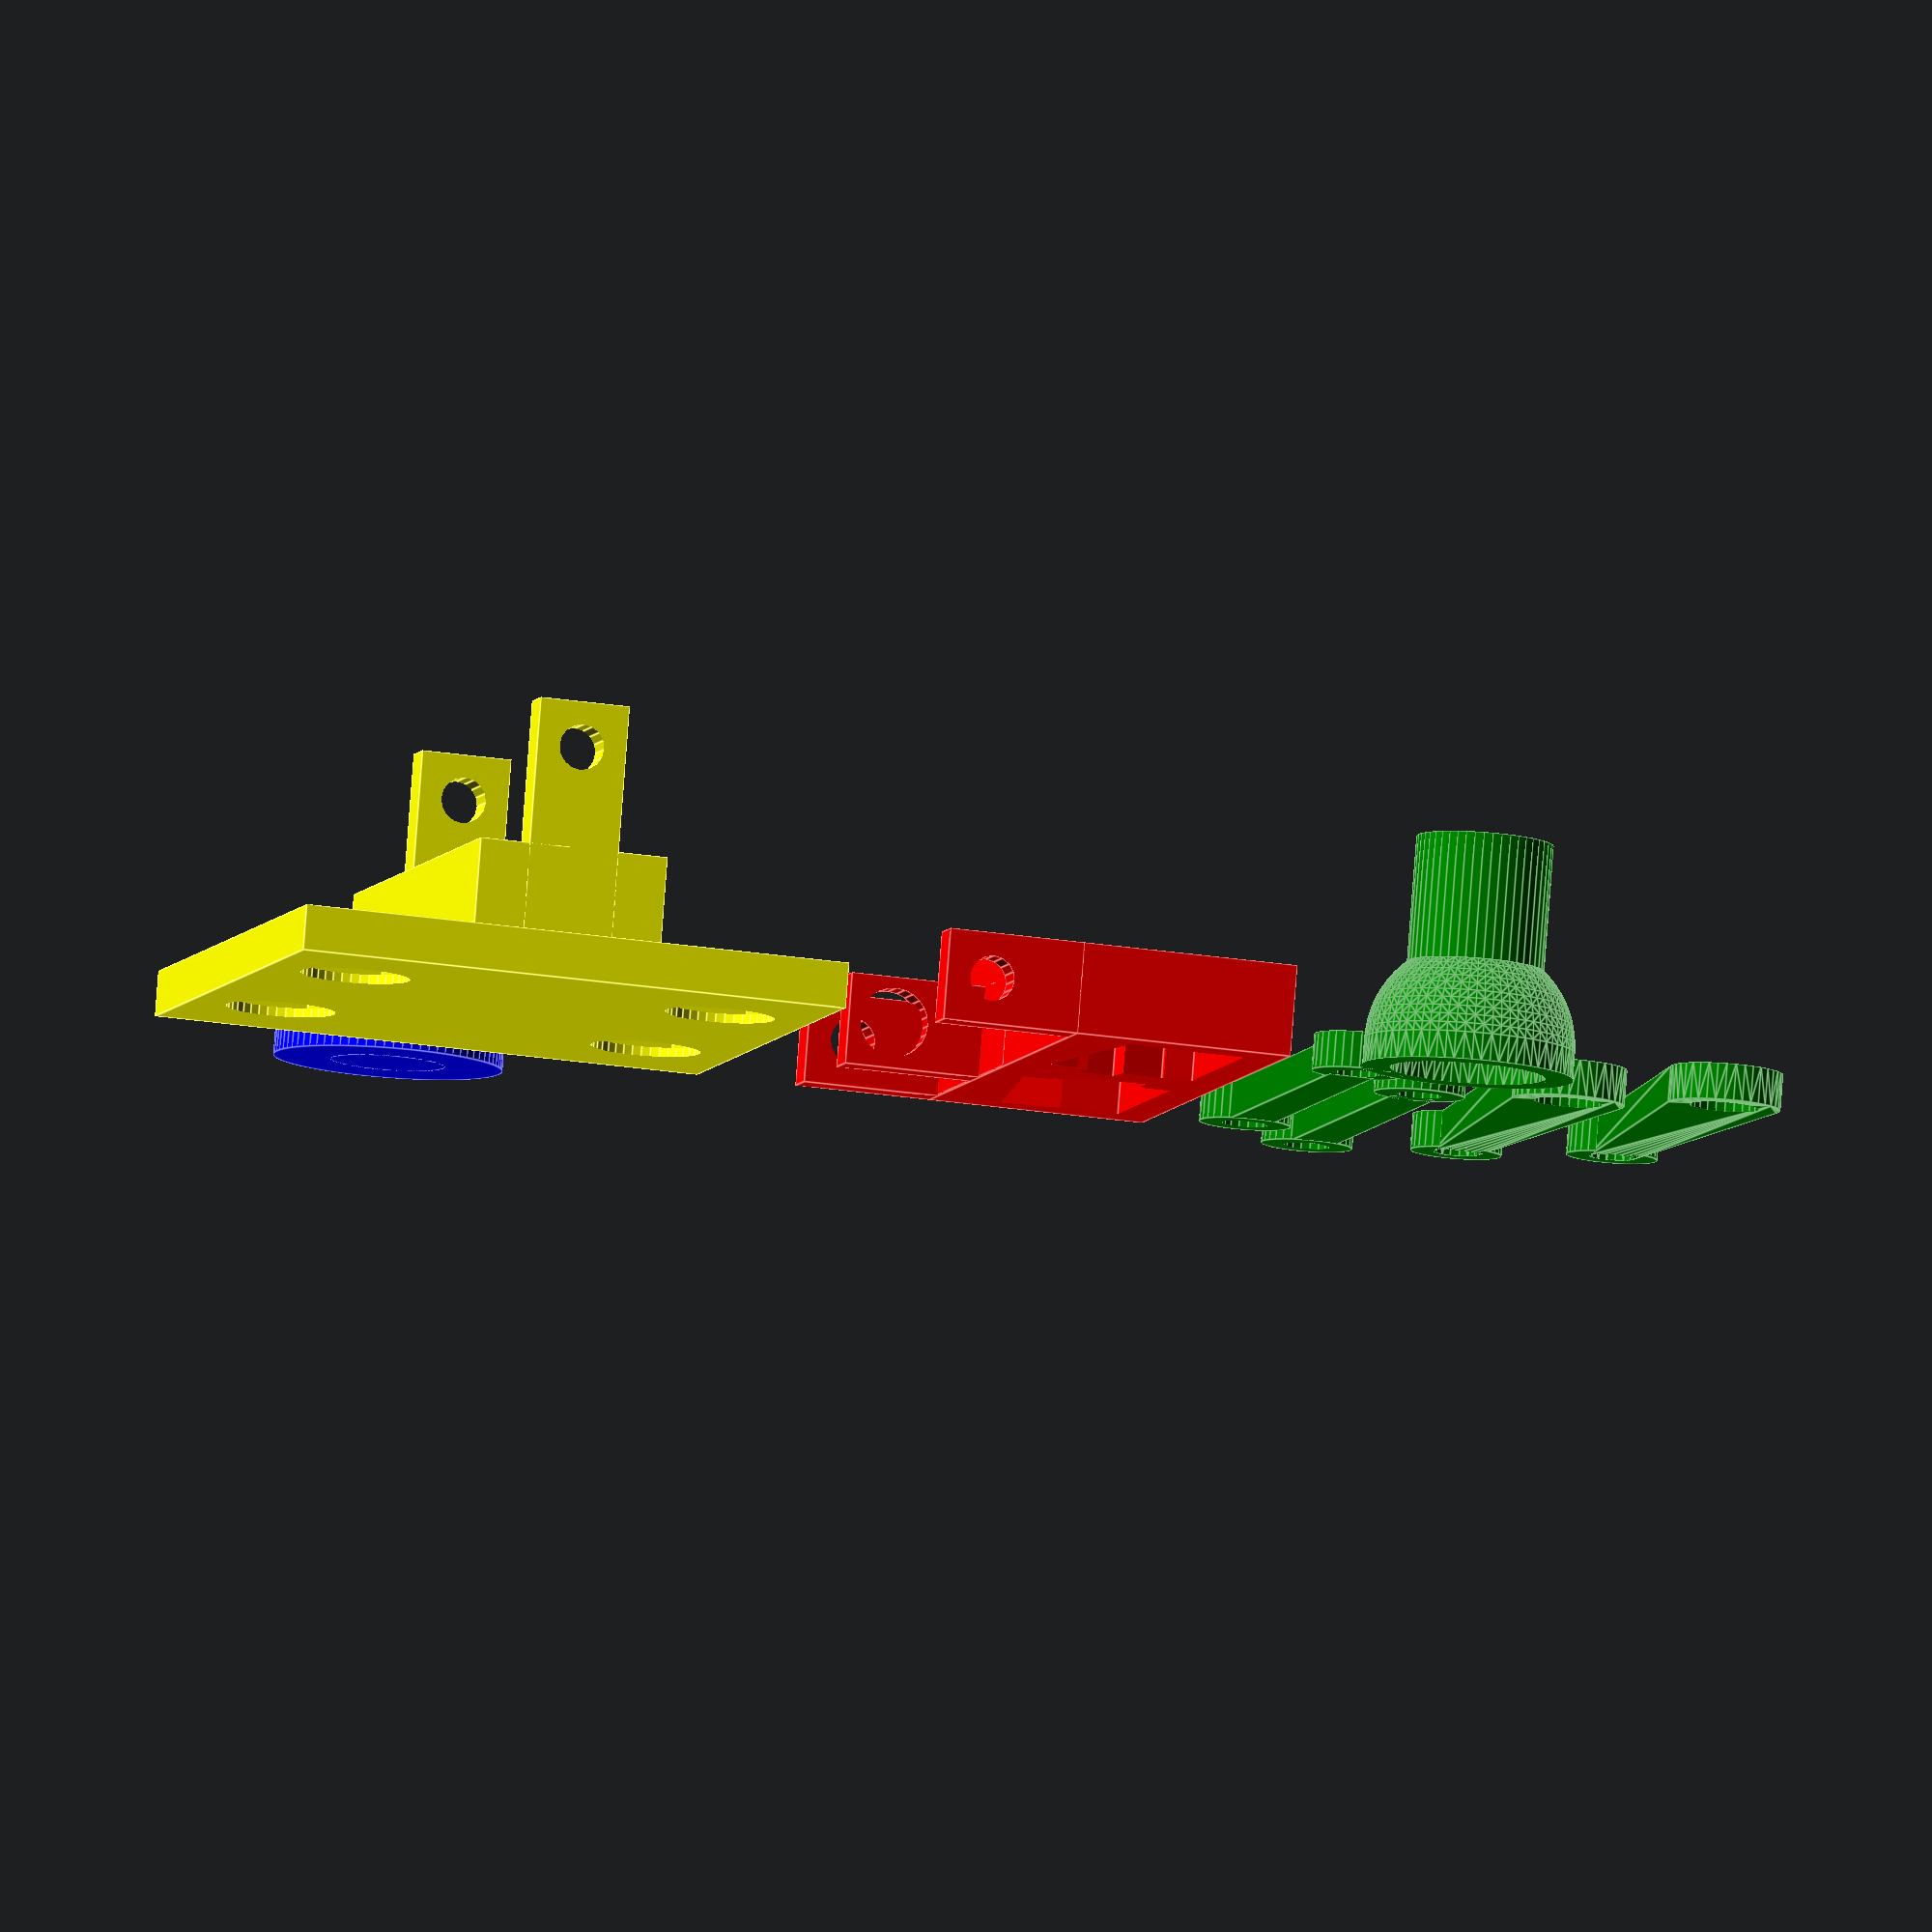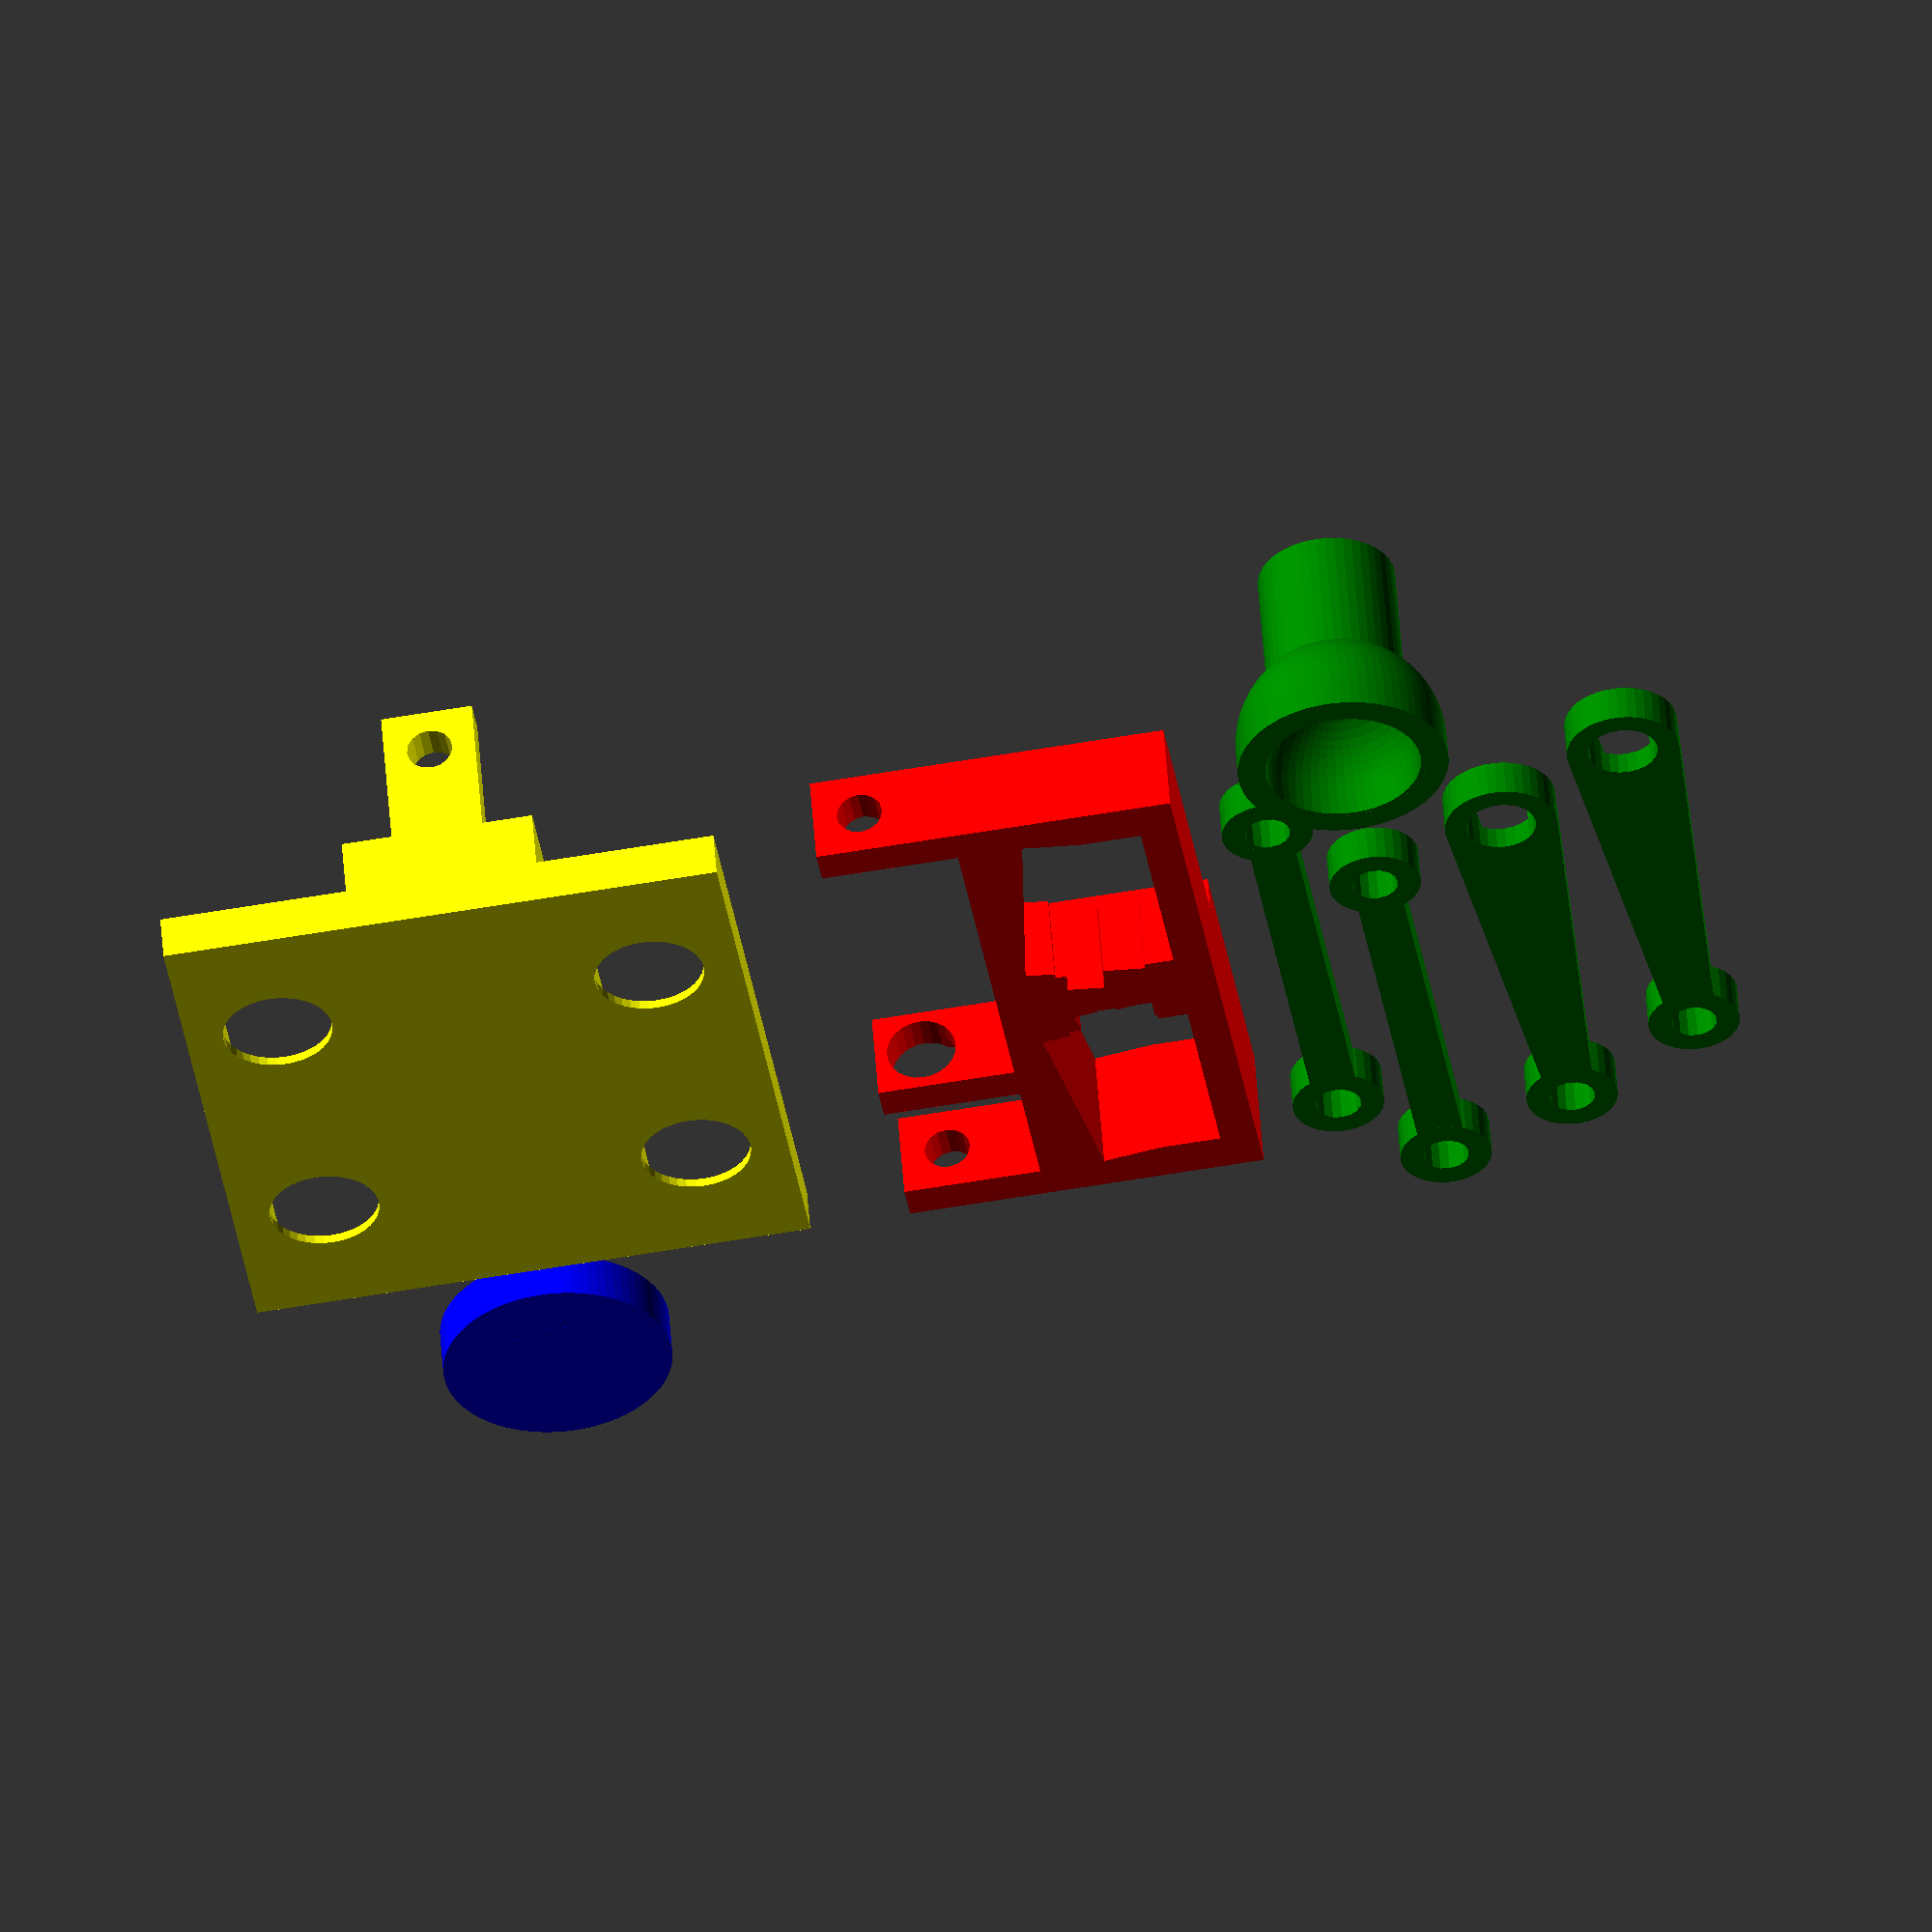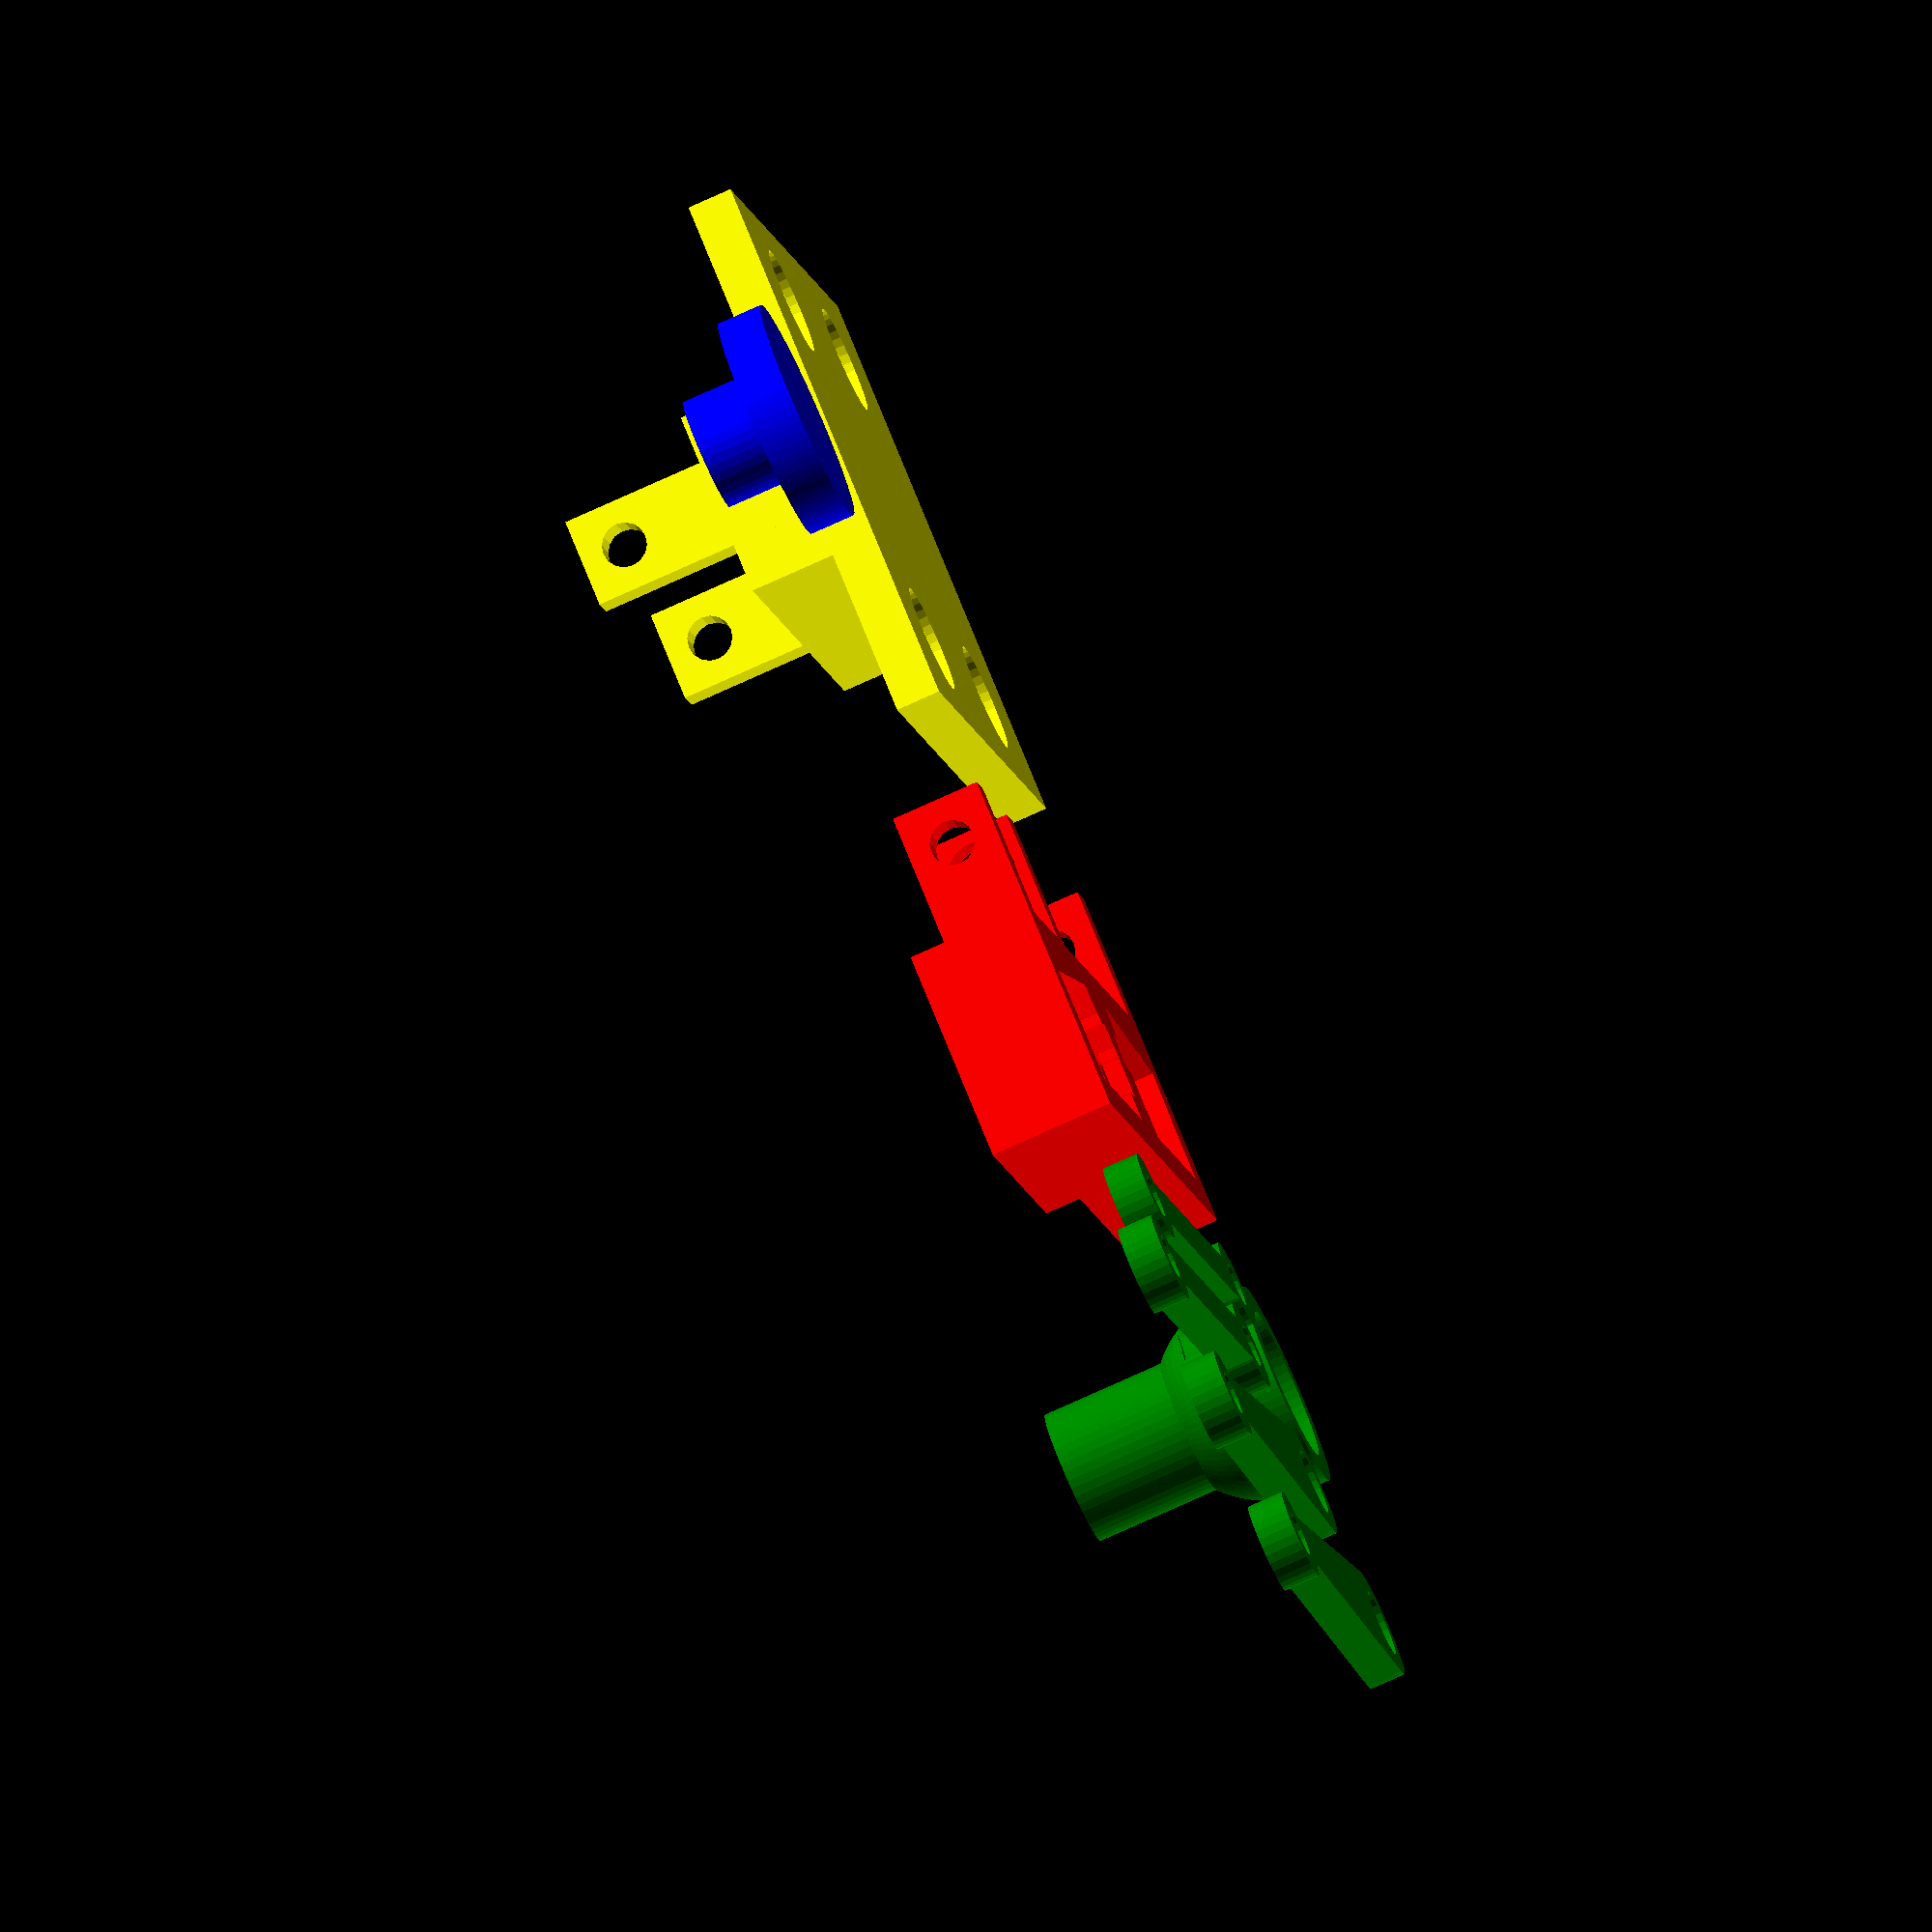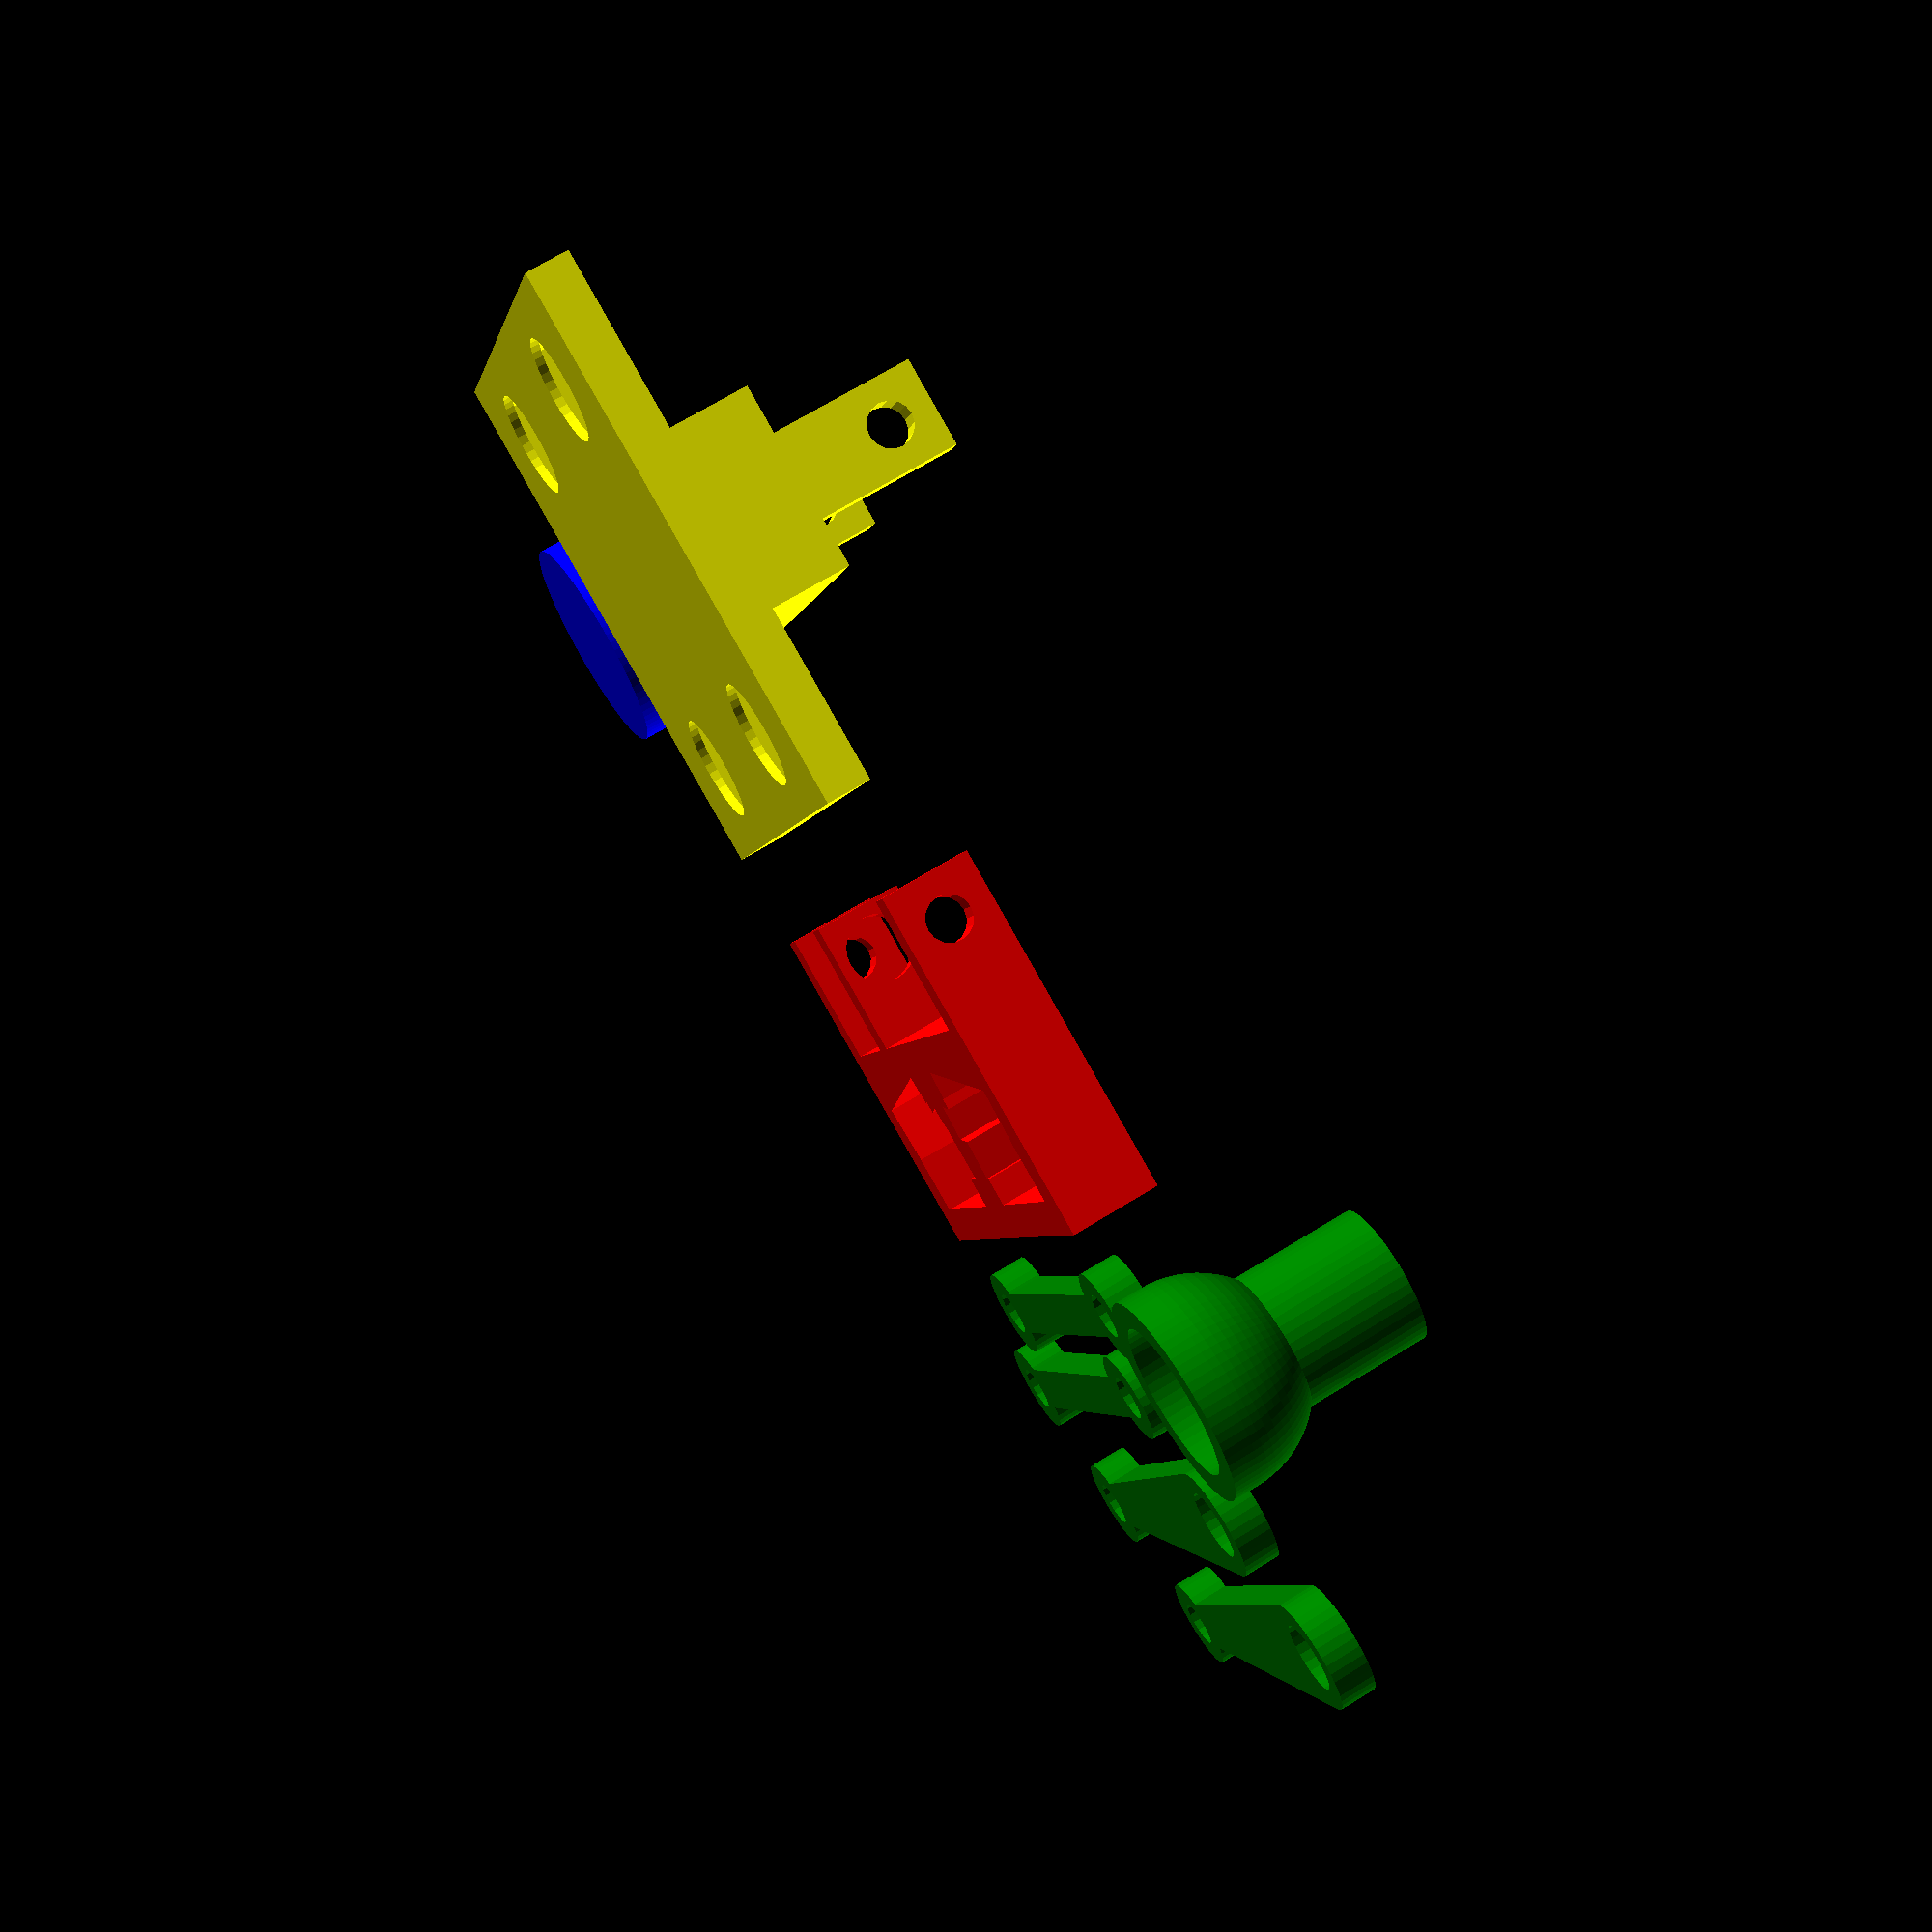
<openscad>
// TODO:
//  eraser:  resize peg.
//           make it taller.
//  base:    make servo box bigger.
//           make base ends line up with holder ends.
//  holder:  offset cable pass-through.
//           rotate servos into place.
//           correct servo shaft diameter
//           make holder ends line up with base ends.
//  arms:    correct servo shaft diameter
//  pen arm: flip upside down.


hq = true;

$fs = hq ? 1 : 4;
$fa = hq ? 1 : 4;
eps = 0.1;

// Servo dimensions.  We use Adafruit high torque microservers.
// https://www.adafruit.com/products/1143
servo_l  = 23;                  // length
servo_w  = 13;                  // width
servo_h  = 5;                   // height above deck
servo_d  = 19;                  // depth below deck
servo_sh = 10;                  // shaft height above deck
servo_sx = 5;                   // shaft X coord
servo_sd = 5;                   // shaft diameter
servo_bh = servo_h + servo_d;   // servo body height
servo_fl = 5;                   // flange length

// Servo horn dimensions.  We use the smallest horn that comes with
// the servo.  It has a single arm and six small holes.
horn_hub_d1 = 7.3;              // outer diameter
horn_hub_d2 = 4.83;             // inner diameter
horn_hub_d3 = 2.33;             // screw hole diameter

horn_hub_h1 = 5.4;              // overall height
horn_hub_h2 = 3.65;             // lower cavity height
horn_hub_h3 = 1.06;             // upper cavity height

horn_arm_d1 = 5.72;             // diameter at hub
horn_arm_d2 = 4;                // diameter at tip
horn_arm_len = 15;              // distance from hub to last hole
horn_arm_z = 2.58;              // height above hub bottom
horn_arm_t = 1.96;              // thickness
horn_arm_holes = [5, 7, 9, 11, 13, 15]; // holes' X coordinates
horn_arm_hole_d = 1;                    // holes' diameter

// Base magnet dimensions.  We use these block magnets from Gauss Boys.
// http://www.gaussboys.com/store/index.php/magnet-shapes/blocks/b2506e-n42.html
magnet_l = 25;                  // length
magnet_w = 12;                  // width
magnet_h = 6;                   // height

// Eraser magnet dimensions.  We use this toroidal magnet.
// http://www.gaussboys.com/store/index.php/magnet-shapes/rings/r2506.html
eraser_magnet_d1 = 25;          // outer diameter
eraser_magnet_d2 = 12.5;        // inner diameter
eraser_magnet_t  = 6;           // thickness

// We use M5x14 socket-head machine screws and nylon locknuts.
// http://www.mcmaster.com/#91290A230
// http://www.mcmaster.com/#90576A104
bore_d = 5;                     // diameter
nut_t = 5;                      // locknut thickness
arm_t = 4;                      // arm thickness (14 - nut len) / 2

// Pen dimensions.  We use an Expo dry-erase marker.
// http://www.expomarkers.com/markers/low-odor
pen_d1 = 17;                    // body diameter
pen_d2 = 9;                     // tip diameter
pen_tl = 25;                    // tip length
pen_wt = 3;                     // wall thickness

// Servo Holder Dimensions
sh_xmargin = 5;                 // margins around servos
sh_y0margin = 4;
sh_y1margin = 7;
sh_l = 2 * (servo_l + 2 * sh_xmargin); // overall length
sh_w = servo_w + sh_y0margin + sh_y1margin;
sh_t = 10;                      // thickness
sh_bl = 15;                     // bracket length
sh_bw = sh_t;
sh_bt = arm_t;                  // bracket thickness
sh_pd = sh_bl - sh_t / 2;       // pivot distance

// Base Dimensions
base_margin = 4;
base_magnet_lift = 1;
base_magnet_inset_d = 4;        // depth magnets are inset into base
base_arm_clr = 0.7;             // base arm clearance
base_pivot_height = 26;
base_at = arm_t;                // arm thickness
base_aw = sh_t;
base_al = base_pivot_height + base_aw / 2;
base_pl = sh_l - 2 * (sh_bt + base_arm_clr); // pedestal length
base_pw = servo_w + 2 * base_margin;
base_ph = 15;
base_l = sh_l;                  // overall length
base_w = base_pw + 2 * magnet_w + 4 * base_margin;
base_h = base_magnet_inset_d + base_magnet_lift; // height
base_servo_x = -base_pl/2 + base_at + nut_t + 1;
base_servo_dx = base_servo_x + servo_d;
base_lift_x = base_servo_dx + servo_sh;
base_servo_z = base_pivot_height - servo_sx - servo_l / 2;

// Eraser Dimensions
eraser_d1 = eraser_magnet_d1;   // diameter under magnet
eraser_d2 = eraser_magnet_d2;   // diameter inside magnet
eraser_d3 = pen_d2 + 1;         // diameter around pen
eraser_t1 = 5;                  // thickness under magnet
eraser_t2 = 1;                  // thickness under pen tip
eraser_h  = 12;

// Arm Dimensions
arm_w = 5;
arm_l = 50;
arm_clr = 0.3;

// Pen Arm Dimensions
pen_offset = (pen_d1 + bore_d) / 2 + pen_wt;
pen_arm_lsl = pen_tl - eraser_h + 1; // lower sleeve length
pen_arm_usl = 3;                     // upper sleeve length


module servo_horn() {
	// Render the horn with fine detail.
	$fs = 0.1;
	$fa = 1;

	module hub_hull() {
		cylinder(d=horn_hub_d1, h=horn_hub_h1);
	}
	
	module hub_cutouts() {
		translate([0, 0, -eps])
			cylinder(d=horn_hub_d2, h=horn_hub_h2 + eps);
		translate([0, 0, horn_hub_h1 - horn_hub_h3])
			cylinder(d=horn_hub_d2, h=horn_hub_h1);
		cylinder(d=horn_hub_d3, h=horn_hub_h1);
	}
	
	module arm_hull() {
		translate([0, 0, horn_arm_z])
			hull() {
				cylinder(d=horn_arm_d1, h=horn_arm_t);
				translate([horn_arm_len, 0, 0])
					cylinder(d=horn_arm_d2, h=horn_arm_t);
			}
	}
	
	module arm_cutouts() {
		for (x = horn_arm_holes)
			translate([x, 0, 0])
				cylinder(d=horn_arm_hole_d, h=horn_hub_d1);
	}

	difference() {
		union() {
			hub_hull();
			arm_hull();
		}
		hub_cutouts();
		// arm_cutouts();
	}
}

module centered_cube(size, zt=0) {
    translate([-size[0] / 2, -size[1] / 2, zt])
        cube(size);
}

module base() {
    difference() {
        union() {

            // flat section
            centered_cube([base_l, base_w, base_h]);

            // pedestal
            difference() {
            centered_cube([base_pl, base_pw, base_ph - eps], zt=eps);
            }
        }

        // magnet insets
        for (x = [-1, +1], y = [-1, +1])
            scale([x, y, 1])
                translate([(base_l - magnet_l) / 2 - base_margin,
                           (base_w - magnet_w) / 2 - base_margin,
                           base_magnet_lift]) {
                    centered_cube([magnet_l, magnet_w, magnet_h]);
                    cylinder(d=magnet_w, h=base_h, center=true);
                }

        // lift servo cavity
        translate([base_servo_x, -servo_w / 2, base_servo_z])
            cube([servo_bh, servo_w, servo_l]);

        // lift servo flange cavity
        translate([base_servo_dx, -servo_w / 2, base_servo_z - servo_fl - 1])
            cube([3, servo_w, servo_fl + 2]);
    }


    // arms
    for (x = [0, 1])
        mirror([x, 0, 0])
            translate([(base_pl - base_at) / 2, 0, 0])
                difference() {

                    // arm uprights
                    centered_cube([base_at, base_aw, base_al - eps], eps);

                    // arm bores
                    translate([0, 0, base_pivot_height])
                        rotate(90, [0, 1, 0])
                            cylinder(d=bore_d, h=base_at + 2, center=true);
                }
}

module servoholder(h=9) {

    module bracket(d, t) {
        translate([0, servo_w / 2 + sh_y1margin - eps, 0]) {
            difference() {
                cube([t, sh_bl + eps, sh_bw]);
                translate([-eps, sh_pd, sh_bw / 2])
                rotate(90, [0, 1, 0])
                    cylinder(d=d, h=t + 2 * eps);
            }
        }
    }

    difference() {
        union() {
            // body
            translate([-sh_l / 2, -servo_w / 2 - sh_y0margin, 0])
                cube([sh_l, sh_w, sh_t]);
            // raise right servo
            translate([0, -servo_w / 2 - sh_y0margin, eps])
                cube([sh_l / 2, sh_w, sh_t + arm_t - eps]);

            // outer brackets
            for (x = [-1, +1])
                scale([x, 1, 1])
                    translate([sh_l / 2 - sh_bt, 0, 0])
                        bracket(d=bore_d, t=sh_bt);

            // lift arm
            translate([base_lift_x, 0, 0]) {
                difference() {
                    bracket(d=horn_hub_d1 + arm_clr, t=arm_t);
                    translate([-eps,
                               servo_w/2 + sh_y1margin + sh_pd,
                               sh_bw / 2])
                        rotate(90, [0, 1, 0])
                            rotate(-90, [0, 0, 1])
                                servo_horn();
                }
            }
        }

        // servo cutouts
        for (i = [0, 1])
            mirror([i, 0, 0]) {
                translate([-sh_l / 2 + sh_xmargin, 0, sh_t + i * arm_t]) {
                    for (a = [0, 8])
                        rotate(a) {
                            translate([0, -servo_w / 2,  - servo_d])
                                cube([servo_l, servo_w, servo_bh]);
                            if (a) {
                                translate([servo_l, 0, -sh_t - arm_t])
                                    centered_cube([6, 4, 2 * sh_t], -eps);
                            } else {
                                translate([servo_l, 0, -12 - 4])
                                    cube([6, 6, 8], center=true);
                            }
                       }
                }
            }
    }
}

module eraser() {
    difference() {
        union() {
            // thick disk under magnet
            cylinder(d=eraser_d1, h=eraser_t1);
        
            // sleeve around pen
            cylinder(d=eraser_d2, h=eraser_h);
        }
        // hole for pen
        translate([0, 0, eraser_t2])
        cylinder(d=eraser_d3, h=eraser_h);
    }
}

module ring(di, do, h) {
	difference() {
		cylinder(h=h, r=do/2);
		translate([0, 0, -1])
			cylinder(h=h+2, r=di/2);
	}
}


module arm_ring(d) {
	ring(d, d + arm_w, arm_t);
}

module arm(hole1, hole2) {
	arm_ring(hole1);
	translate([hole1 / 2, -arm_w / 2, 0])
		cube([arm_l-hole1 / 2 - hole2 / 2, arm_w, arm_t]);
	translate([arm_l, 0, 0])
		arm_ring(hole2);
}

module pen_ring() {
	d1 = pen_d1;
	d1w = d1 + 2 * pen_wt;
	d2 = pen_d2;
	d2w = d2 + 2 * pen_wt;
	lsl = pen_arm_lsl;         // lower sleeve length
     usl = pen_arm_usl;         // upper sleeve length
	bl = usl + d1 / 2;         // inner bullet length
	blw = bl + pen_wt;     // outer bullet_length

	module bullet(d, h) {
		intersection() {
			hull() {
				translate([0, 0, h - d/2])
					sphere(d=d);
					cylinder(d=d, h=1);
			}
			cylinder(d=d+1, h=h);
		}
	}
	difference() {
		union() {
			bullet(d=d1w, h=blw);
			translate([0, 0, eps])
				cylinder(d=d2w, h=bl + lsl - eps);
		}
          translate([0, 0, -eps])
              bullet(d=d1, h=bl + eps);
          cylinder(d=d2, h=lsl + usl + d1 / 2 + eps);
	}
}

module pen_arm() {
	arm(bore_d, bore_d);
	rotate(a=45)
		difference() {
			translate([-pen_offset, 0, 0])
				pen_ring();
			translate([0, 0, arm_t]) {
				cylinder(d=bore_d + arm_w + 0.5, h=arm_t + 0.5);
				cylinder(d=9, h=100);
			}
			translate([0, 0, -1])
				cylinder(d=bore_d, h=arm_t + 2);
		}
}

module servo_arm() {
	difference() {
		union() {
			hull() {
				cylinder(d=horn_hub_d1 + arm_w, h=arm_t);
				translate([arm_l, 0, 0])
					cylinder(d=bore_d, h=arm_t);
			}
			translate([arm_l, 0, 0])
				arm_ring(bore_d);
		}
		translate([0, 0, -eps]) {
			servo_horn();
			cylinder(d=horn_hub_d1 + arm_clr, h=arm_t + 2 * eps);
		}
		translate([arm_l, 0, -eps])
			cylinder(d=bore_d, h=arm_t + 2 * eps);
	}
}

color("yellow") 
 	translate([0, 70, 0])
 		base();

color("blue")
 	translate([50, 70, 0])
 		eraser();

color("red")
      translate([0, 0, 0])
           servoholder();

color("green")
 	translate([-25, -20, 0])
           pen_arm();

color("green")
	translate([-13, -30, 0])
		arm(bore_d, bore_d);

color("green")
	translate([-20, -45, 0])
		servo_arm();

color("green")
     translate([-30, -60, 0])
		servo_arm();

</openscad>
<views>
elev=97.6 azim=255.8 roll=355.7 proj=o view=edges
elev=307.1 azim=98.9 roll=175.9 proj=o view=solid
elev=257.9 azim=244.6 roll=65.7 proj=o view=solid
elev=290.6 azim=70.4 roll=238.3 proj=p view=solid
</views>
